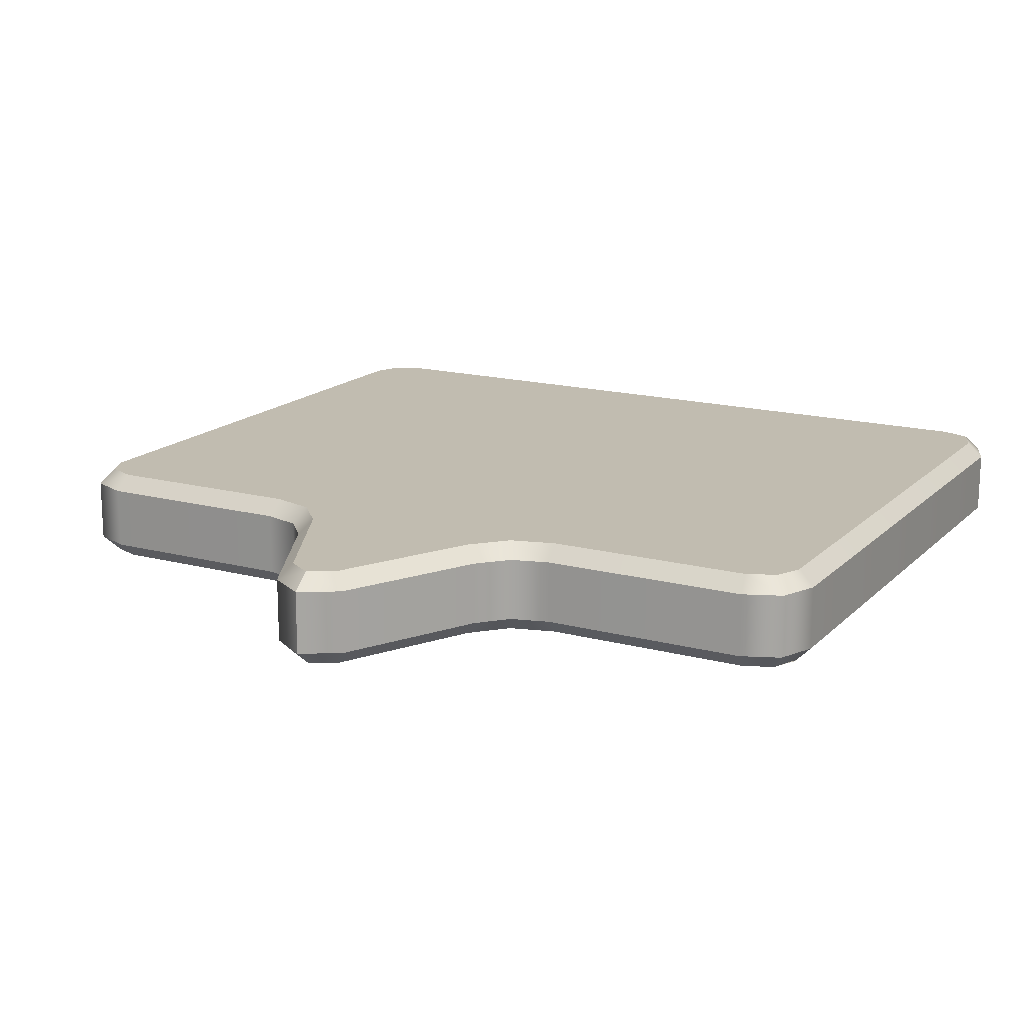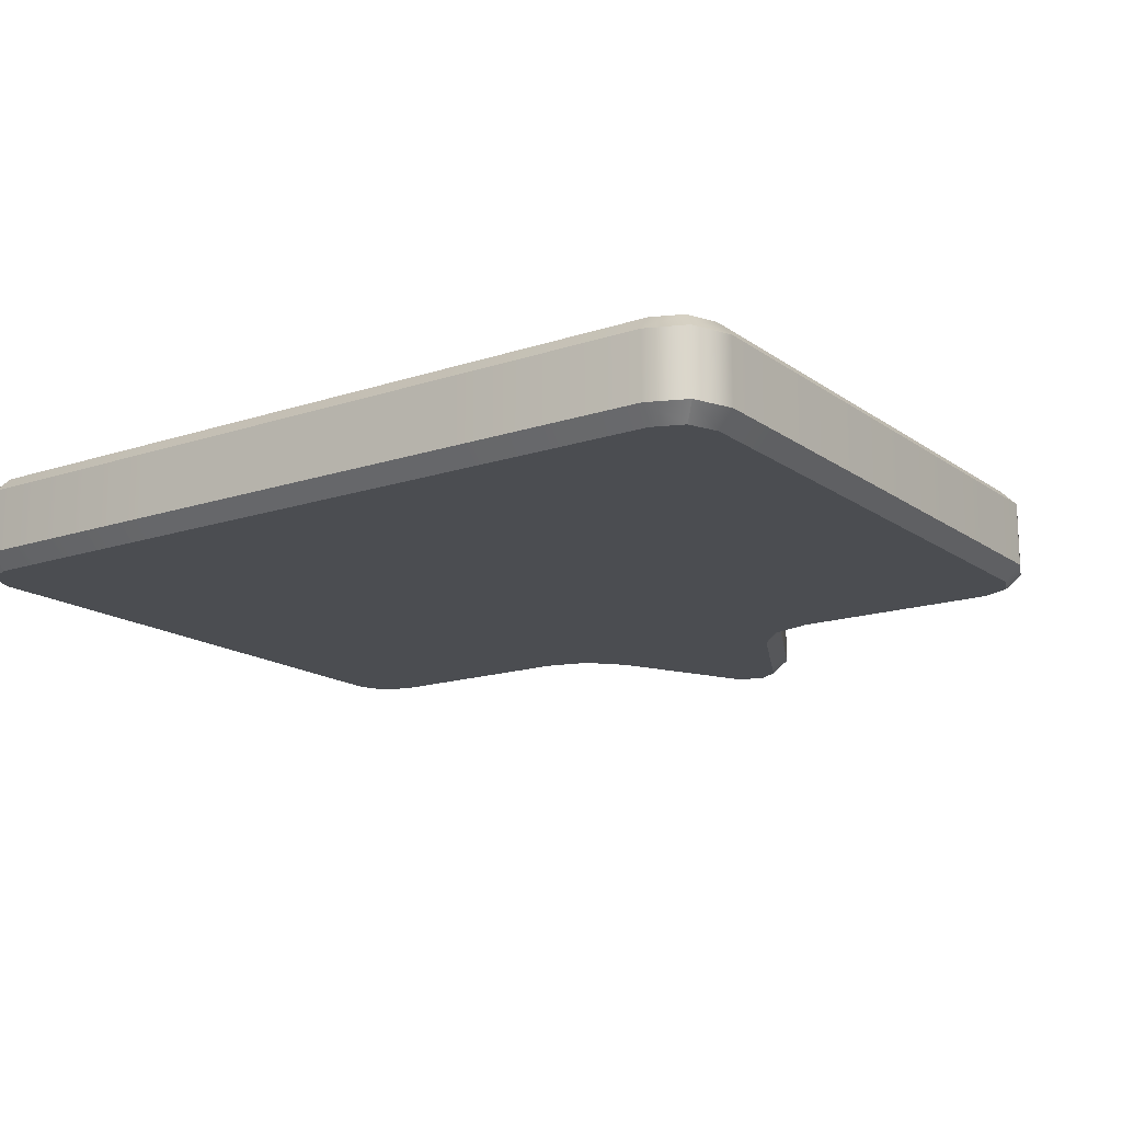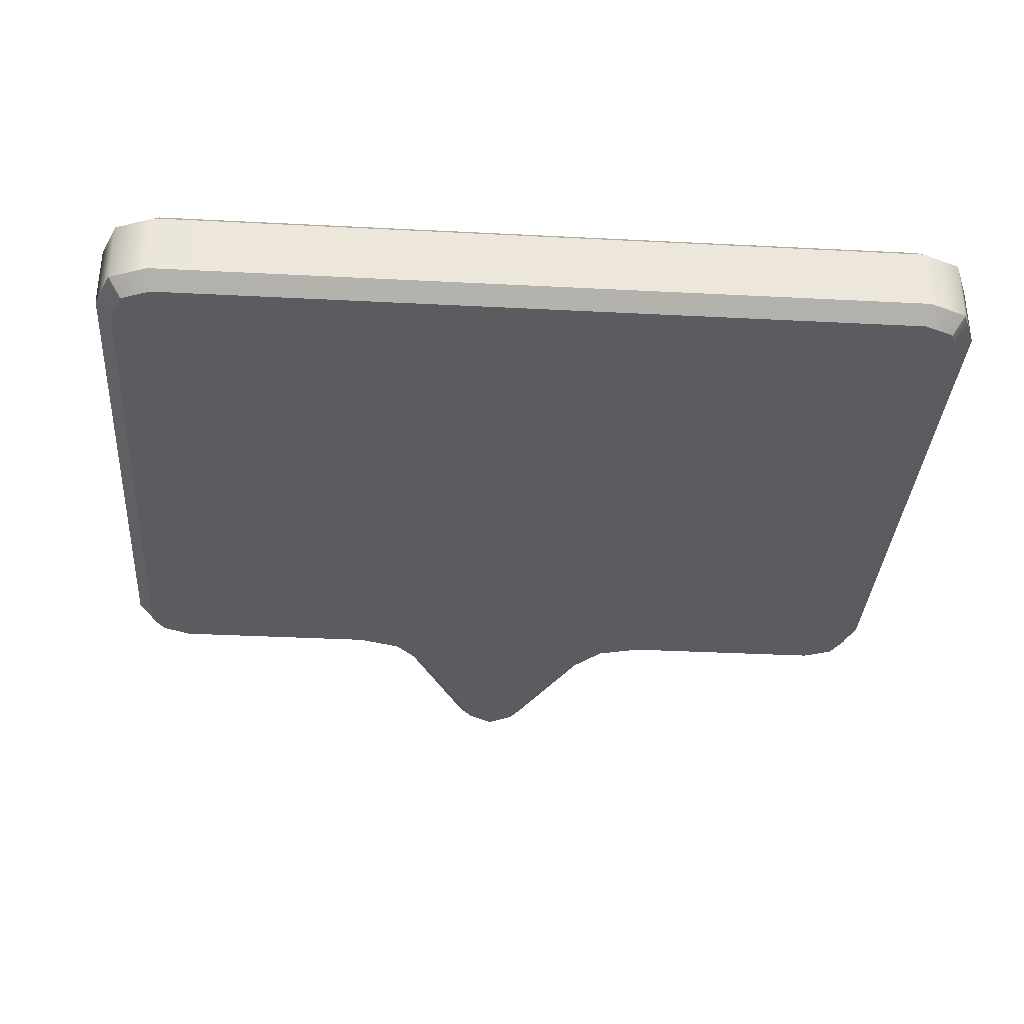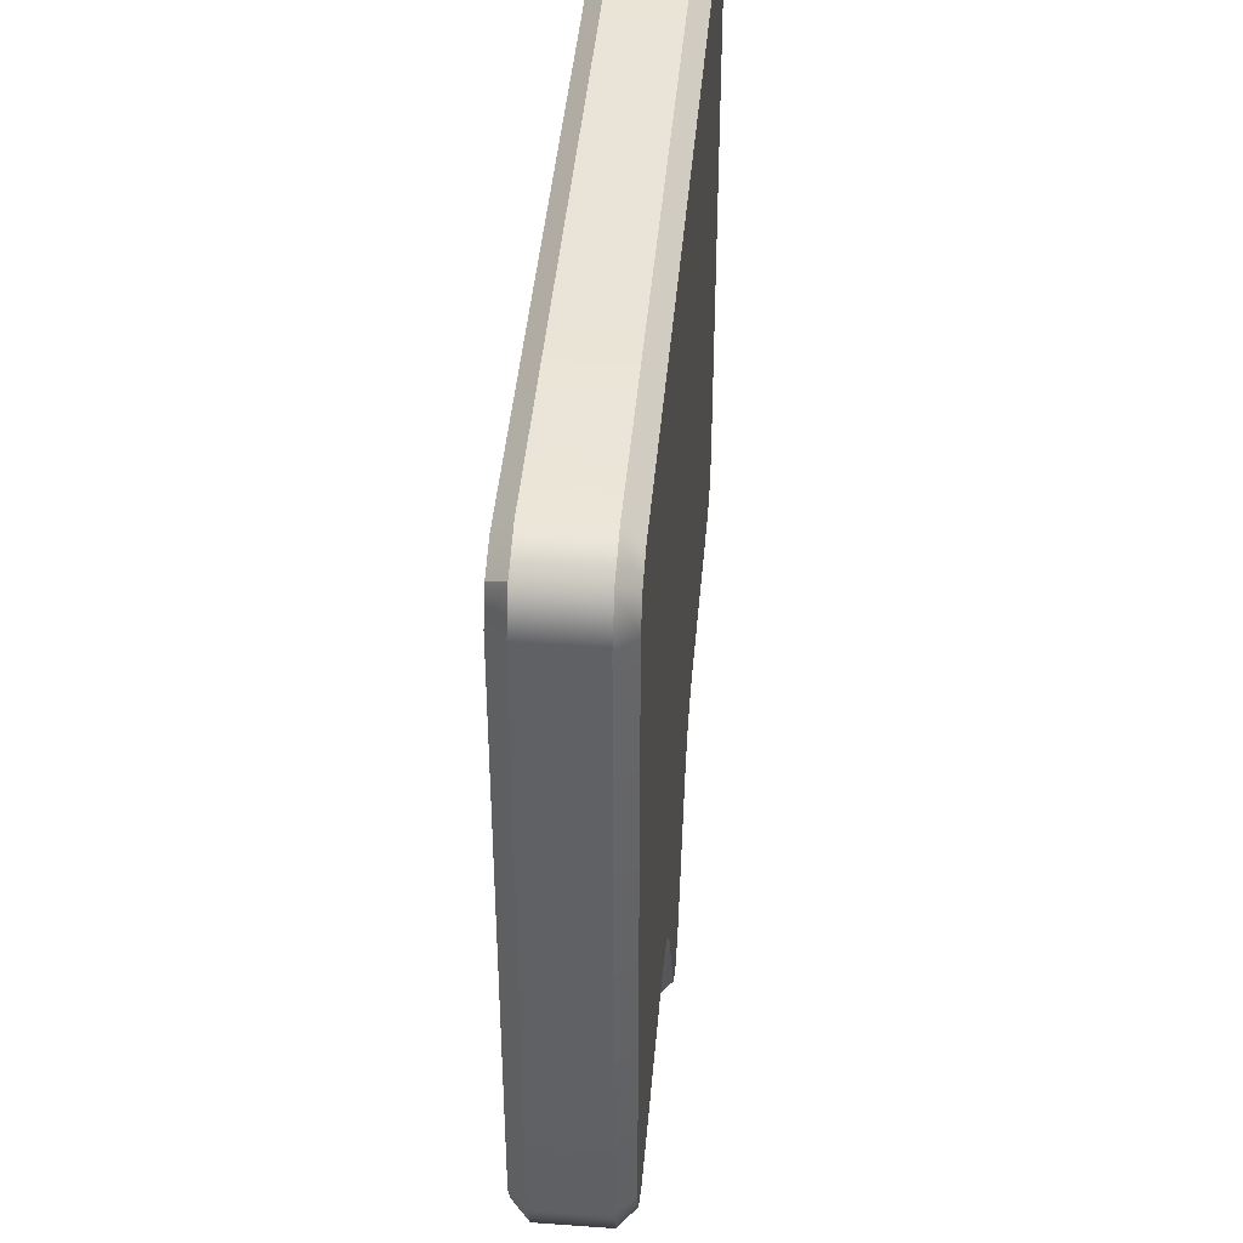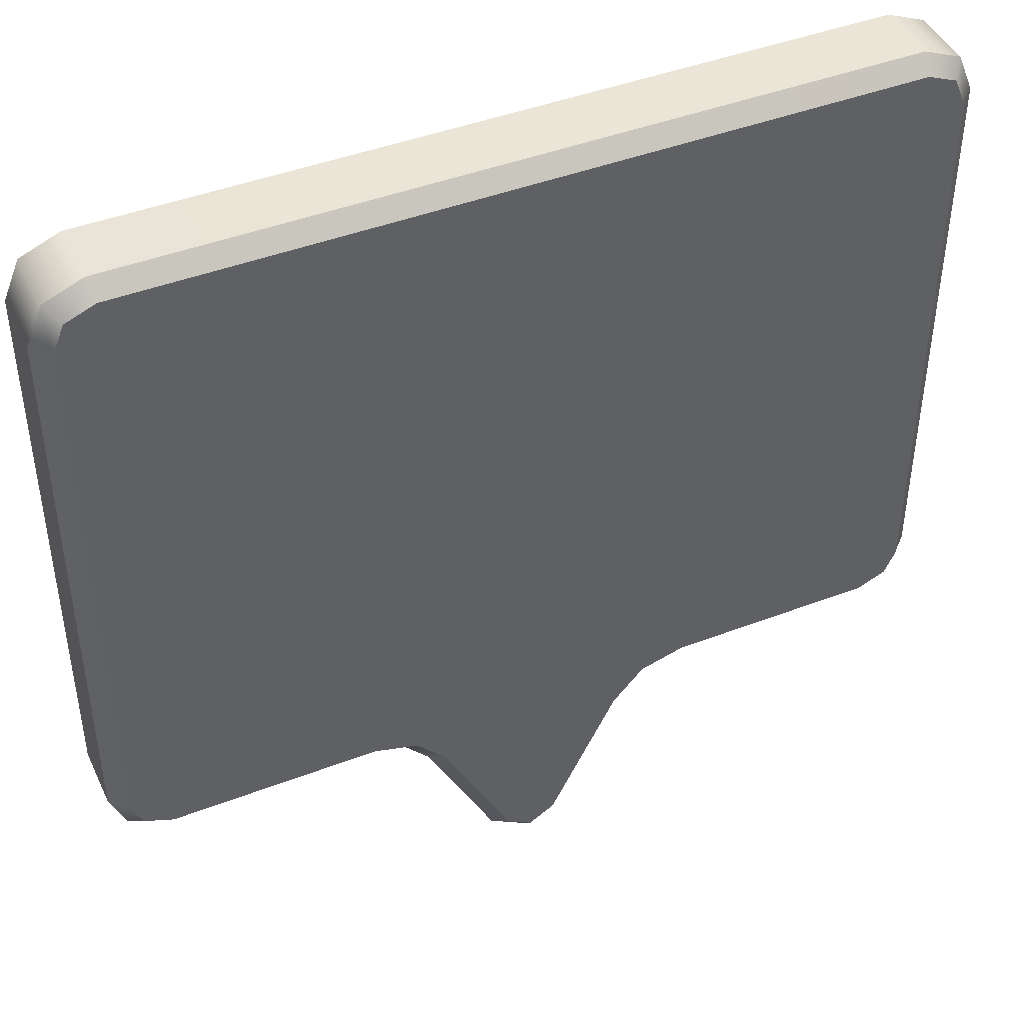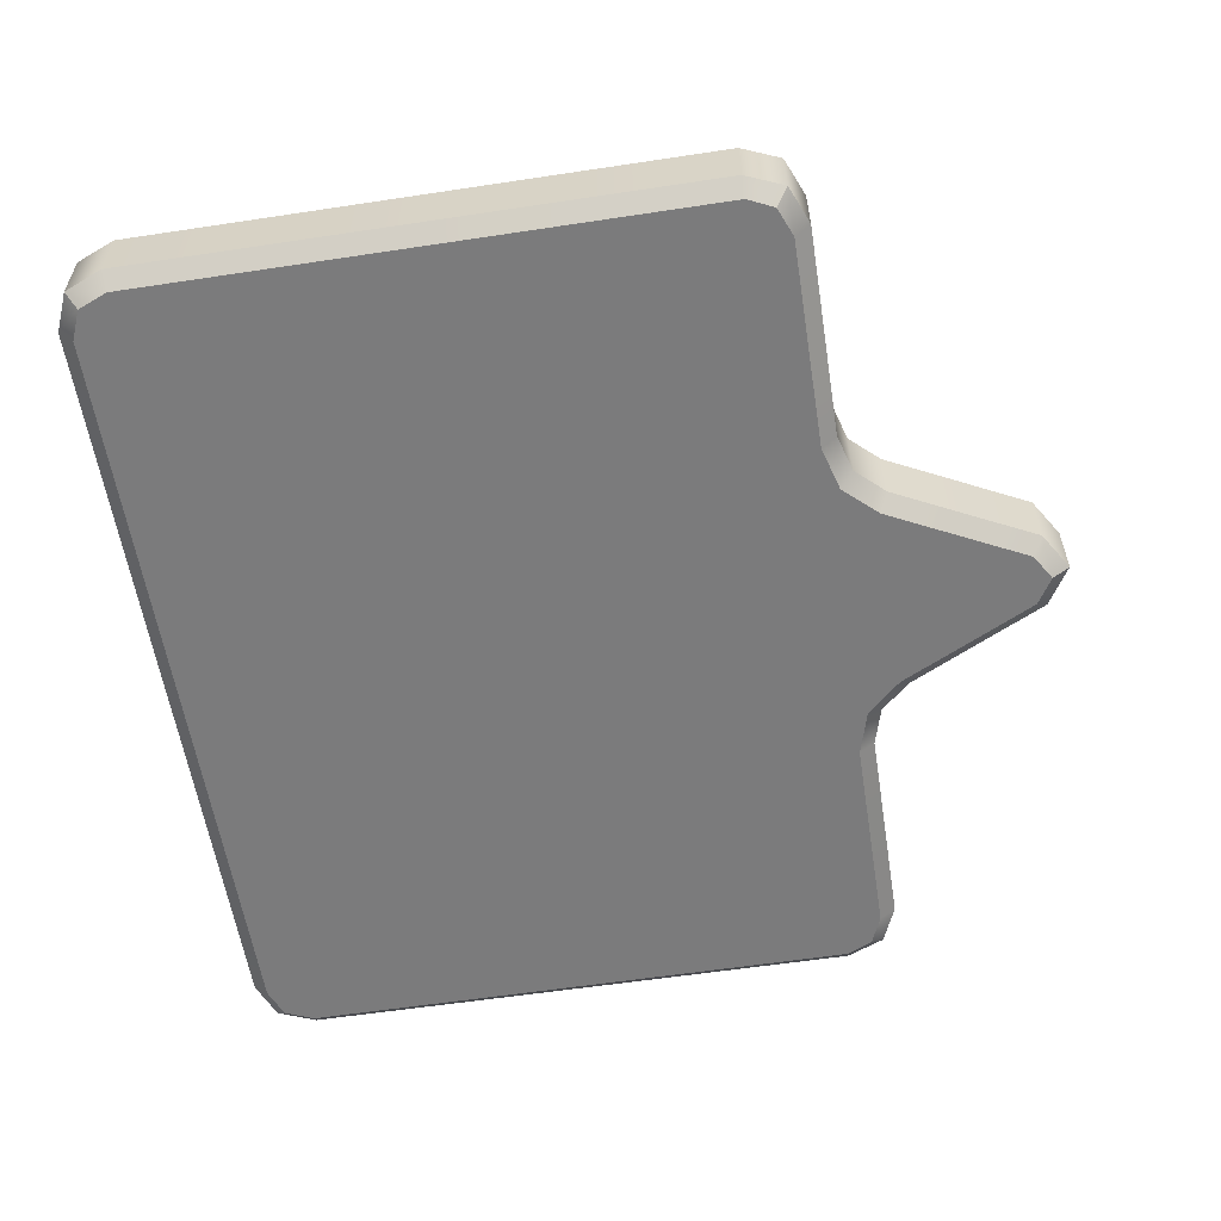
<metadata>
{"format":"obj","ext":"obj","renderer":"f3d","projection":"perspective","resolution":1024,"background":"white","views":[{"elev":16.4,"azim":28.7,"up":"+Z"},{"elev":-15.9,"azim":-145.3,"up":"+Z"},{"elev":-34.2,"azim":176.0,"up":"+Z"},{"elev":43.1,"azim":-85.1,"up":"+Y"},{"elev":44.2,"azim":-24.2,"up":"+Y"},{"elev":-58.4,"azim":-81.1,"up":"+Z"}]}
</metadata>
<code>
v 0 4.363 0.3643
v -0.5 4.363 0.3643
v -0.6763 1.714 0.3643
v -0.4211 1.556 0.3643
v -0.5263 1.672 0.3643
v 0 0.9215 0.3643
v -0.15 1.014 0.3643
v -1.713 1.926 0.3643
v -1.501 1.714 0.3643
v -1.651 1.776 0.3643
v -1.713 4.151 0.3643
v -1.651 4.301 0.3643
v -1.501 4.363 0.3643
v -0.6893 4.363 0.3643
v 0 1.714 0.5516
v -0.5249 1.885 0.5516
v -0.6769 1.891 0.5516
v 0 1.867 0.5516
v -1.501 1.919 0.5516
v -1.651 1.924 0.5516
v -0.1023 1.058 0.5516
v -0.15 1.014 0.4895
v 0 0.9945 0.5516
v 0 0.9215 0.4895
v -0.3695 1.592 0.5516
v -0.4211 1.556 0.4895
v -0.4924 1.727 0.5516
v -0.5263 1.672 0.4895
v -0.5004 4.301 0.5516
v -0.5 4.363 0.4895
v -0.6893 4.363 0.4895
v -0.6891 4.301 0.5516
v 0 4.301 0.5516
v 0 4.363 0.4895
v -1.501 4.363 0.4895
v -1.489 4.301 0.5516
v -1.651 4.301 0.4895
v -1.603 4.253 0.5516
v -1.713 4.151 0.4895
v -1.651 4.138 0.5516
v -1.713 1.926 0.4895
v -1.651 1.939 0.5516
v -0.6677 1.776 0.5516
v -0.6763 1.714 0.4895
v -1.489 1.776 0.5516
v -1.501 1.714 0.4895
v -1.603 1.824 0.5516
v -1.651 1.776 0.4895
v 0 1.714 0.1769
v -0.5249 1.885 0.1769
v -0.6769 1.891 0.1769
v 0 1.867 0.1769
v -1.501 1.919 0.1769
v -1.651 1.924 0.1769
v -0.1023 1.058 0.1769
v -0.15 1.014 0.239
v 0 0.9945 0.1769
v 0 0.9215 0.239
v -0.3695 1.592 0.1769
v -0.4211 1.556 0.239
v -0.4924 1.727 0.1769
v -0.5263 1.672 0.239
v -0.5004 4.301 0.1769
v -0.5 4.363 0.239
v -0.6893 4.363 0.239
v -0.6891 4.301 0.1769
v 0 4.301 0.1769
v 0 4.363 0.239
v -1.501 4.363 0.239
v -1.489 4.301 0.1769
v -1.651 4.301 0.239
v -1.603 4.253 0.1769
v -1.713 4.151 0.239
v -1.651 4.138 0.1769
v -1.713 1.926 0.239
v -1.651 1.939 0.1769
v -0.6677 1.776 0.1769
v -0.6763 1.714 0.239
v -1.489 1.776 0.1769
v -1.501 1.714 0.239
v -1.603 1.824 0.1769
v -1.651 1.776 0.239
v 0.5 4.363 0.3643
v 0.6763 1.714 0.3643
v 0.4211 1.556 0.3643
v 0.5263 1.672 0.3643
v 0.15 1.014 0.3643
v 1.713 1.926 0.3643
v 1.501 1.714 0.3643
v 1.651 1.776 0.3643
v 1.713 4.151 0.3643
v 1.651 4.301 0.3643
v 1.501 4.363 0.3643
v 0.6893 4.363 0.3643
v 0.5249 1.885 0.5516
v 0.6769 1.891 0.5516
v 1.501 1.919 0.5516
v 1.651 1.924 0.5516
v 0.1023 1.058 0.5516
v 0.15 1.014 0.4895
v 0.3695 1.592 0.5516
v 0.4211 1.556 0.4895
v 0.4924 1.727 0.5516
v 0.5263 1.672 0.4895
v 0.5004 4.301 0.5516
v 0.5 4.363 0.4895
v 0.6893 4.363 0.4895
v 0.6891 4.301 0.5516
v 1.501 4.363 0.4895
v 1.489 4.301 0.5516
v 1.651 4.301 0.4895
v 1.603 4.253 0.5516
v 1.713 4.151 0.4895
v 1.651 4.138 0.5516
v 1.713 1.926 0.4895
v 1.651 1.939 0.5516
v 0.6677 1.776 0.5516
v 0.6763 1.714 0.4895
v 1.489 1.776 0.5516
v 1.501 1.714 0.4895
v 1.603 1.824 0.5516
v 1.651 1.776 0.4895
v 0.5249 1.885 0.1769
v 0.6769 1.891 0.1769
v 1.501 1.919 0.1769
v 1.651 1.924 0.1769
v 0.1023 1.058 0.1769
v 0.15 1.014 0.239
v 0.3695 1.592 0.1769
v 0.4211 1.556 0.239
v 0.4924 1.727 0.1769
v 0.5263 1.672 0.239
v 0.5004 4.301 0.1769
v 0.5 4.363 0.239
v 0.6893 4.363 0.239
v 0.6891 4.301 0.1769
v 1.501 4.363 0.239
v 1.489 4.301 0.1769
v 1.651 4.301 0.239
v 1.603 4.253 0.1769
v 1.713 4.151 0.239
v 1.651 4.138 0.1769
v 1.713 1.926 0.239
v 1.651 1.939 0.1769
v 0.6677 1.776 0.1769
v 0.6763 1.714 0.239
v 1.489 1.776 0.1769
v 1.501 1.714 0.239
v 1.603 1.824 0.1769
v 1.651 1.776 0.239
f 21 25 26 22
f 22 24 23 21
f 25 27 28 26
f 27 43 44 28
f 29 33 34 30
f 30 31 32 29
f 31 35 36 32
f 35 37 38 36
f 37 39 40 38
f 39 41 42 40
f 41 48 47 42
f 43 45 46 44
f 45 47 48 46
f 23 15 21
f 21 15 25
f 25 15 27
f 32 17 16 29
f 18 33 29 16
f 36 19 17 32
f 19 36 38 20
f 40 42 20 38
f 15 18 16 27
f 17 43 27 16
f 19 45 43 17
f 45 19 20 47
f 42 47 20
f 6 24 22 7
f 7 22 26 4
f 4 26 28 5
f 14 31 30 2
f 2 30 34 1
f 13 35 31 14
f 12 37 35 13
f 11 39 37 12
f 8 41 39 11
f 5 28 44 3
f 9 46 48 10
f 10 48 41 8
f 55 56 60 59
f 56 55 57 58
f 59 60 62 61
f 61 62 78 77
f 63 64 68 67
f 64 63 66 65
f 65 66 70 69
f 69 70 72 71
f 71 72 74 73
f 73 74 76 75
f 75 76 81 82
f 77 78 80 79
f 79 80 82 81
f 57 55 49
f 55 59 49
f 59 61 49
f 66 63 50 51
f 52 50 63 67
f 70 66 51 53
f 53 54 72 70
f 74 72 54 76
f 49 61 50 52
f 51 50 61 77
f 53 51 77 79
f 79 81 54 53
f 76 54 81
f 6 7 56 58
f 7 4 60 56
f 4 5 62 60
f 14 2 64 65
f 2 1 68 64
f 13 14 65 69
f 12 13 69 71
f 11 12 71 73
f 8 11 73 75
f 5 3 78 62
f 9 10 82 80
f 10 8 75 82
f 99 100 102 101
f 100 99 23 24
f 101 102 104 103
f 103 104 118 117
f 105 106 34 33
f 106 105 108 107
f 107 108 110 109
f 109 110 112 111
f 111 112 114 113
f 113 114 116 115
f 115 116 121 122
f 117 118 120 119
f 119 120 122 121
f 23 99 15
f 99 101 15
f 101 103 15
f 108 105 95 96
f 18 95 105 33
f 110 108 96 97
f 97 98 112 110
f 114 112 98 116
f 15 103 95 18
f 96 95 103 117
f 97 96 117 119
f 119 121 98 97
f 116 98 121
f 6 87 100 24
f 87 85 102 100
f 85 86 104 102
f 94 83 106 107
f 83 1 34 106
f 93 94 107 109
f 92 93 109 111
f 91 92 111 113
f 88 91 113 115
f 86 84 118 104
f 84 89 120 118
f 89 90 122 120
f 90 88 115 122
f 127 129 130 128
f 128 58 57 127
f 129 131 132 130
f 131 145 146 132
f 133 67 68 134
f 134 135 136 133
f 135 137 138 136
f 137 139 140 138
f 139 141 142 140
f 141 143 144 142
f 143 150 149 144
f 145 147 148 146
f 147 149 150 148
f 57 49 127
f 127 49 129
f 129 49 131
f 136 124 123 133
f 52 67 133 123
f 138 125 124 136
f 125 138 140 126
f 142 144 126 140
f 49 52 123 131
f 124 145 131 123
f 125 147 145 124
f 147 125 126 149
f 144 149 126
f 6 58 128 87
f 87 128 130 85
f 85 130 132 86
f 94 135 134 83
f 83 134 68 1
f 93 137 135 94
f 92 139 137 93
f 91 141 139 92
f 88 143 141 91
f 86 132 146 84
f 84 146 148 89
f 89 148 150 90
f 90 150 143 88
f 46 9 3 44
f 78 3 9 80

</code>
